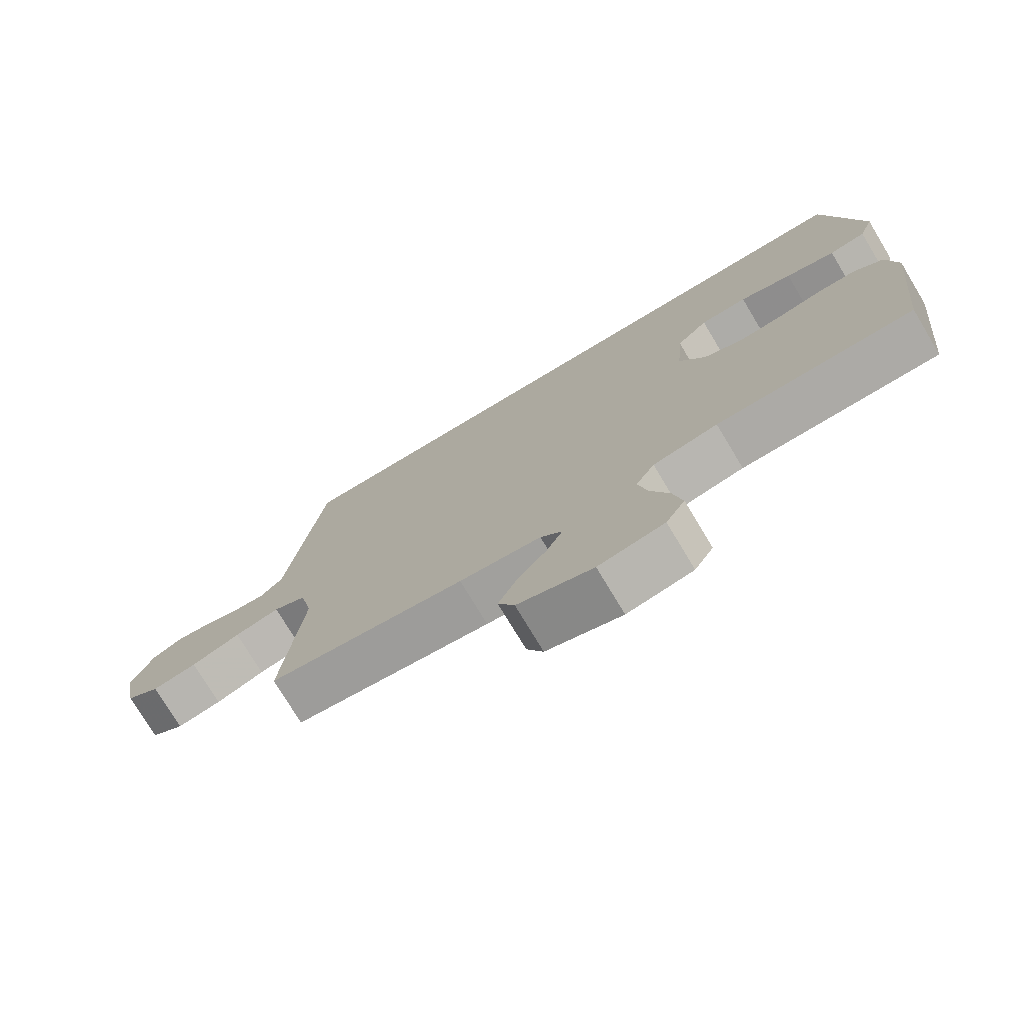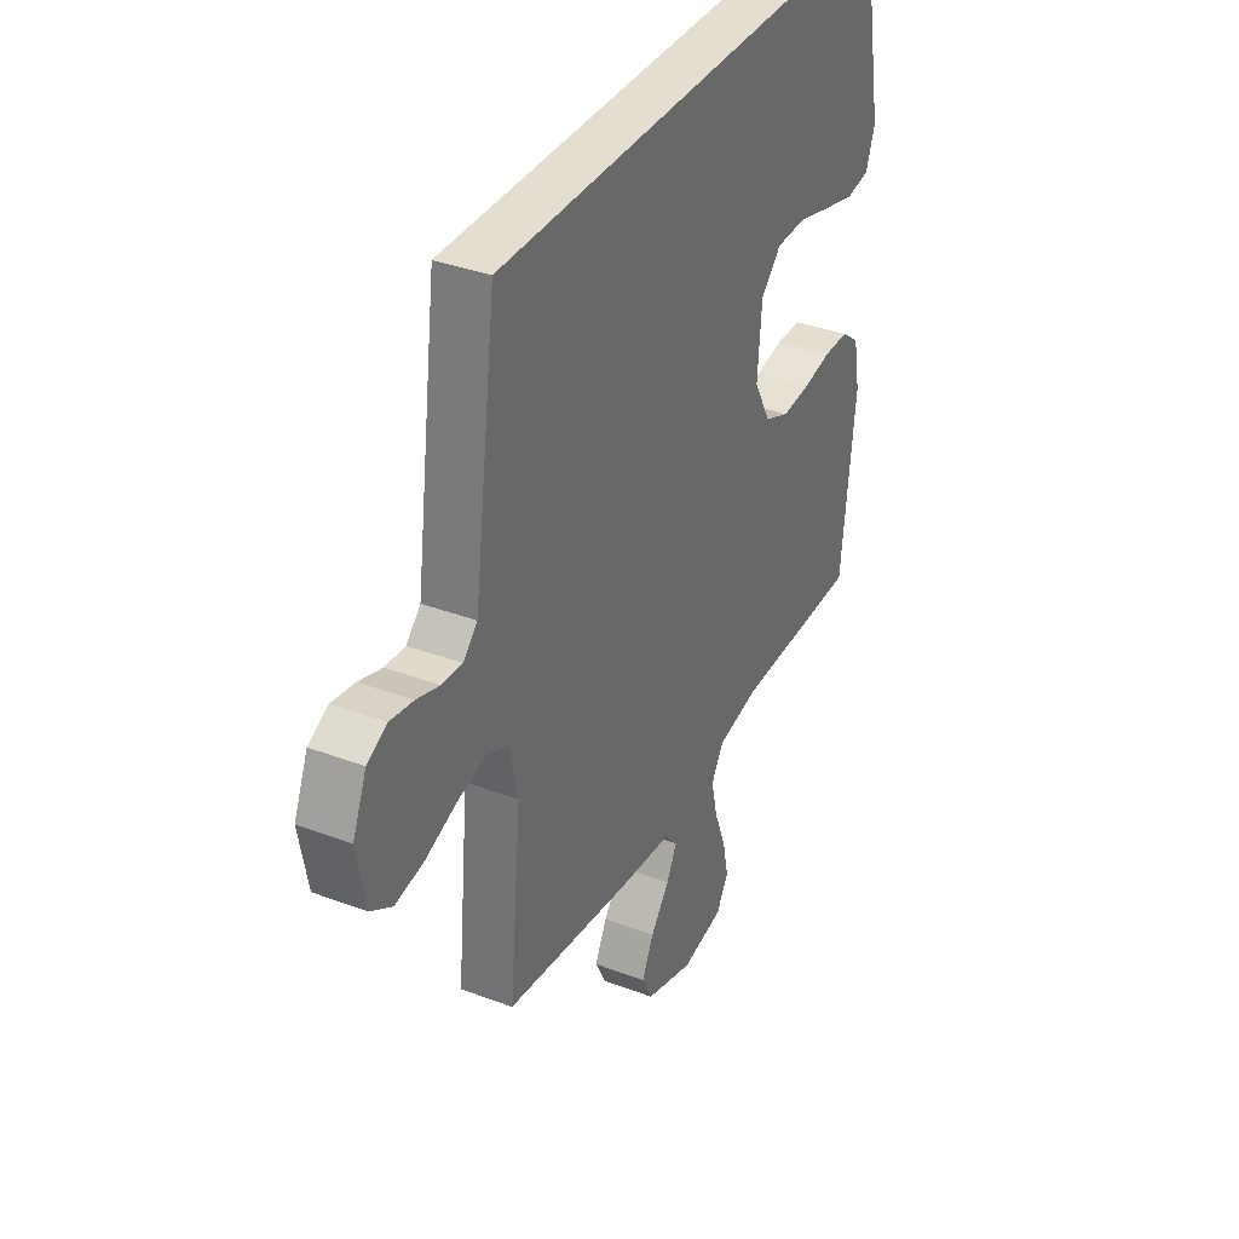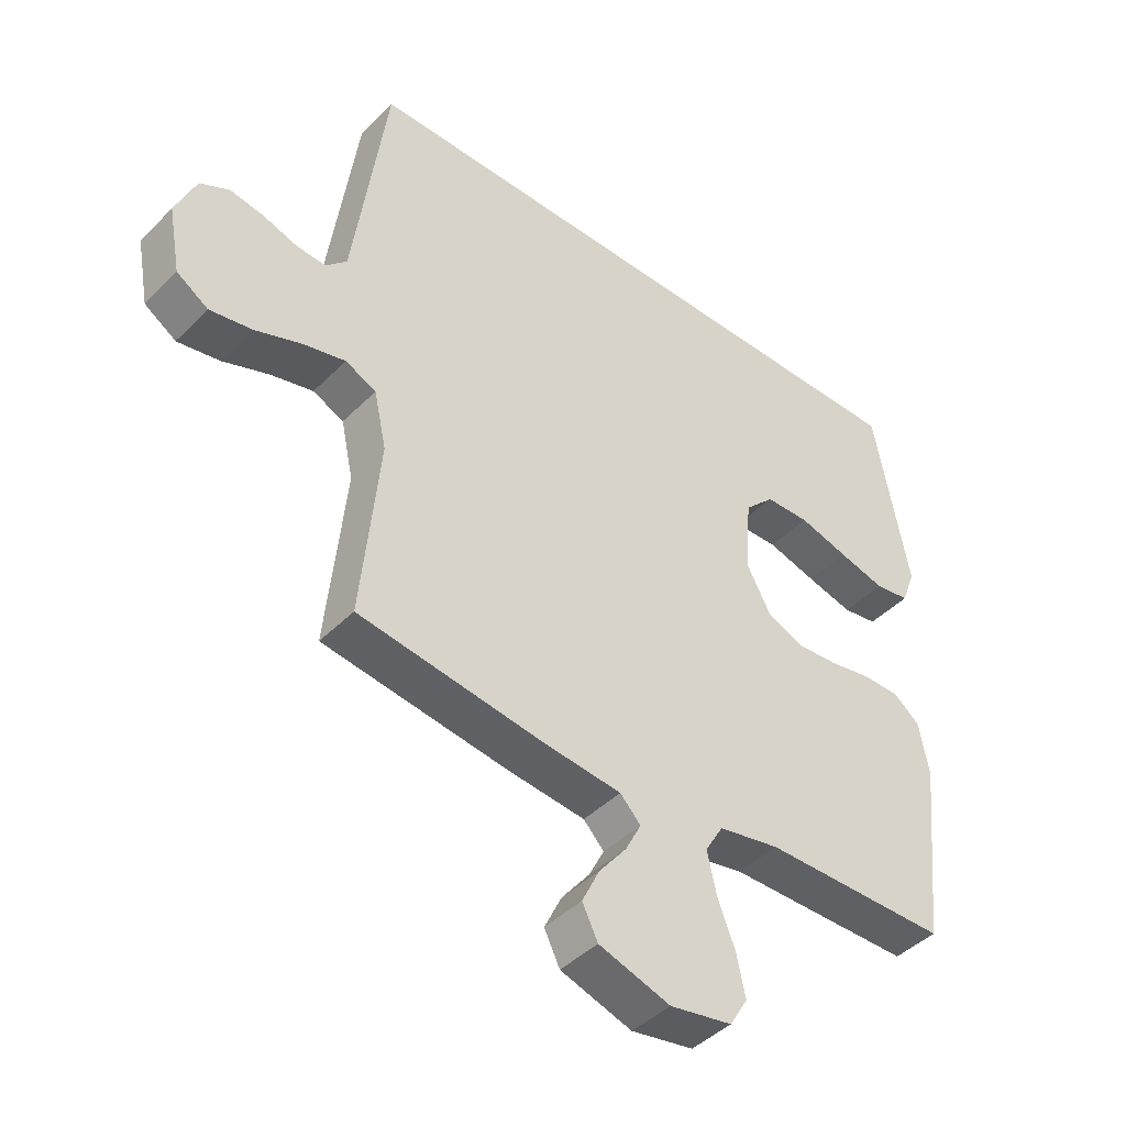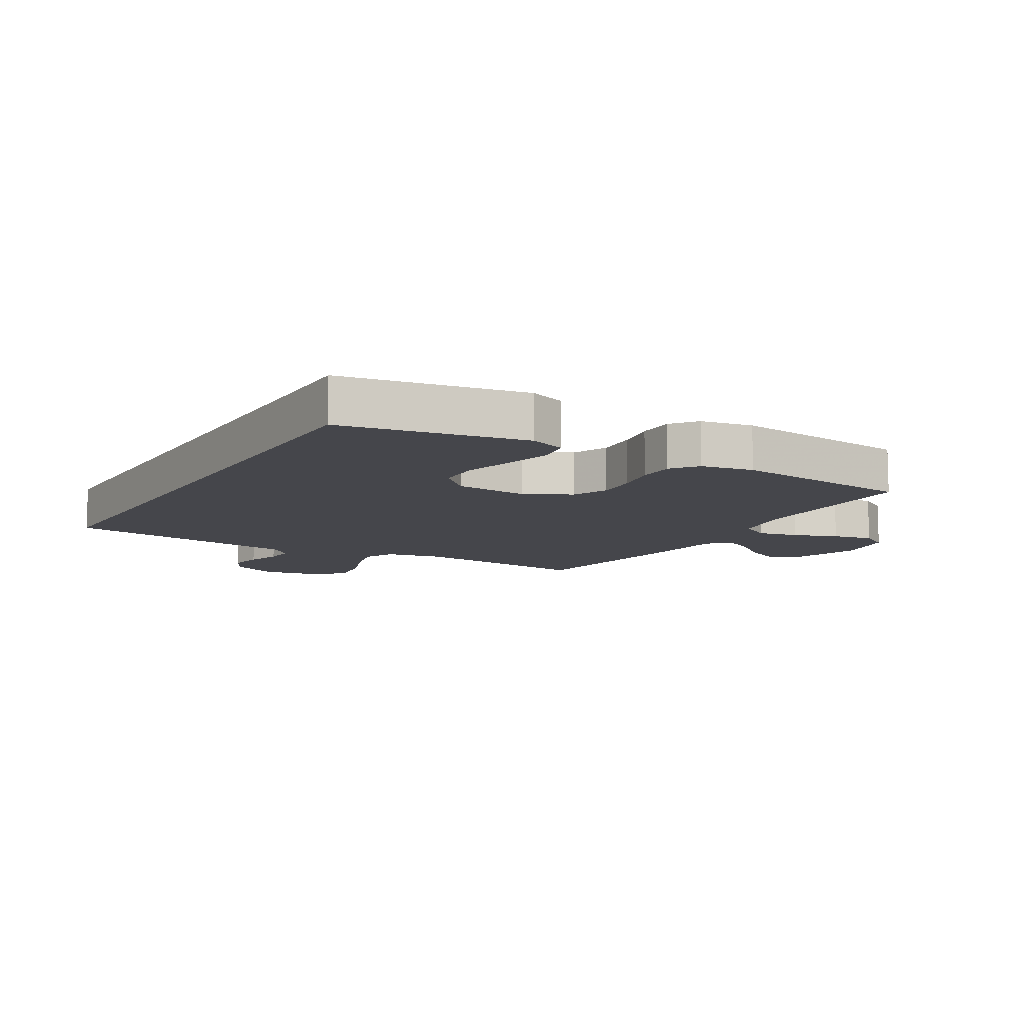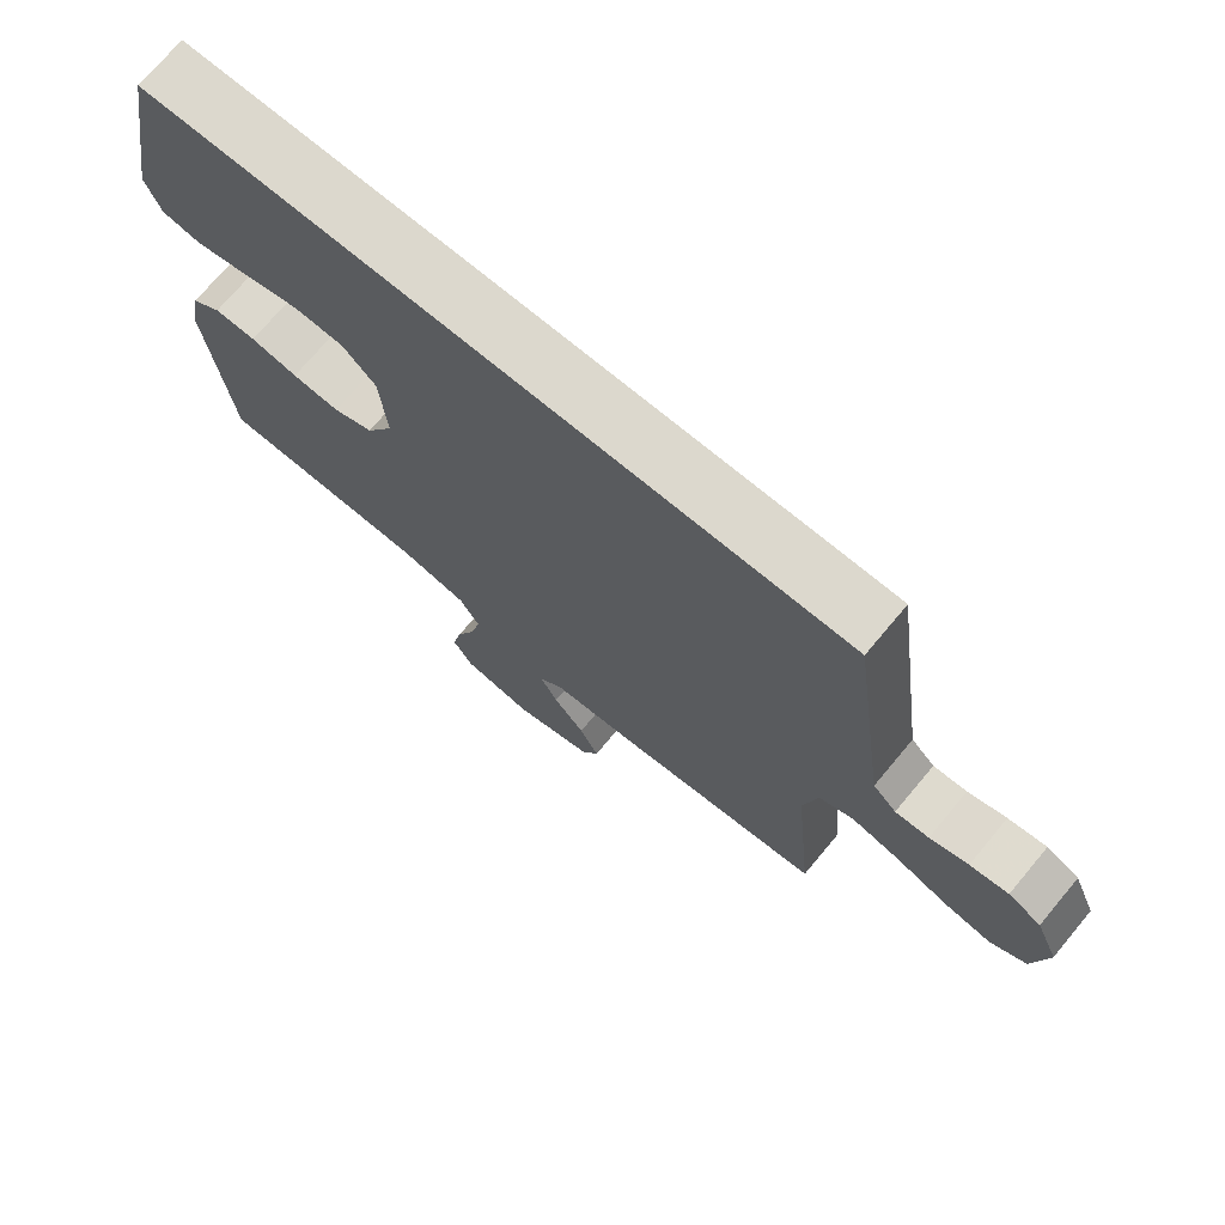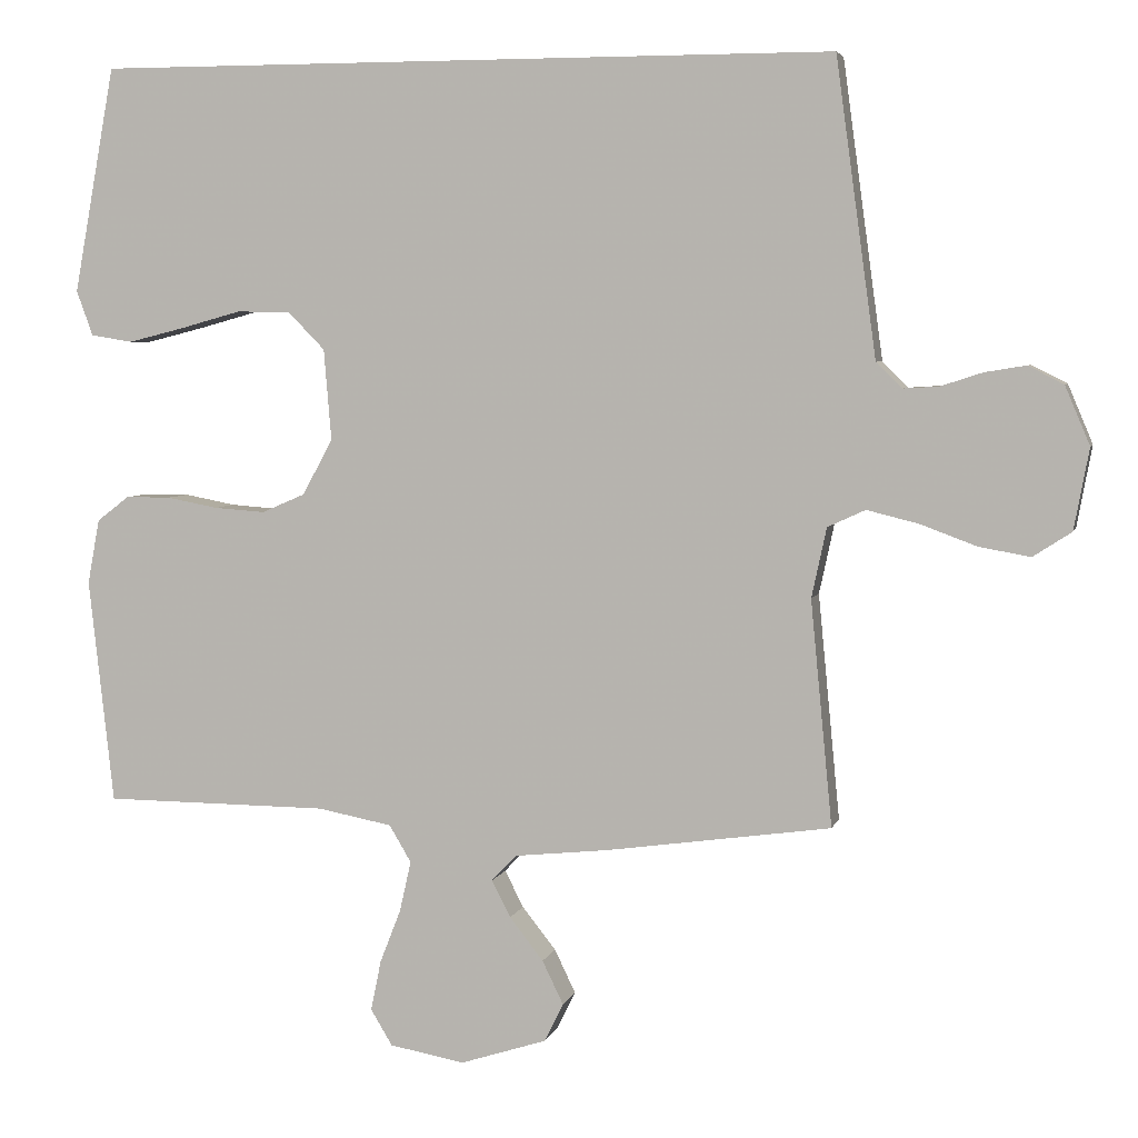
<metadata>
{"format":"obj","ext":"obj","renderer":"f3d","projection":"perspective","resolution":1024,"background":"white","views":[{"elev":-75.7,"azim":31.0,"up":"+Z"},{"elev":35.9,"azim":-63.6,"up":"+Z"},{"elev":-43.6,"azim":-40.7,"up":"+Z"},{"elev":-10.1,"azim":59.2,"up":"+Y"},{"elev":72.5,"azim":-140.1,"up":"+Z"},{"elev":4.8,"azim":-166.6,"up":"+Z"}]}
</metadata>
<code>
v -0.5 0.07 -0.5
v -0.471 0.07 -0.2
v -0.491 0.07 -0.107
v -0.541 0.07 -0.084
v -0.61 0.07 -0.101
v -0.685 0.07 -0.129
v -0.753 0.07 -0.141
v -0.804 0.07 -0.108
v -0.824 0.07 0
v -0.791 0.07 0.078
v -0.744 0.07 0.102
v -0.689 0.07 0.093
v -0.634 0.07 0.075
v -0.586 0.07 0.072
v -0.552 0.07 0.106
v -0.539 0.07 0.2
v -0.498 0.07 0.5
v 0.489 0.07 0.5
v 0.544 0.07 0.2
v 0.522 0.07 0.14
v 0.466 0.07 0.131
v 0.39 0.07 0.15
v 0.31 0.07 0.172
v 0.238 0.07 0.17
v 0.19 0.07 0.121
v 0.18 0.07 0
v 0.22 0.07 -0.074
v 0.278 0.07 -0.099
v 0.346 0.07 -0.094
v 0.414 0.07 -0.081
v 0.474 0.07 -0.081
v 0.517 0.07 -0.114
v 0.533 0.07 -0.2
v 0.5 0.07 -0.5
v 0.2 0.07 -0.502
v 0.101 0.07 -0.521
v 0.072 0.07 -0.57
v 0.087 0.07 -0.637
v 0.115 0.07 -0.709
v 0.129 0.07 -0.776
v 0.1 0.07 -0.824
v 0 0.07 -0.842
v -0.115 0.07 -0.805
v -0.14 0.07 -0.754
v -0.112 0.07 -0.696
v -0.067 0.07 -0.639
v -0.042 0.07 -0.59
v -0.075 0.07 -0.555
v -0.2 0.07 -0.542
v -0.5 0 -0.5
v -0.471 0 -0.2
v -0.491 0 -0.107
v -0.541 0 -0.084
v -0.61 0 -0.101
v -0.685 0 -0.129
v -0.753 0 -0.141
v -0.804 0 -0.108
v -0.824 0 0
v -0.791 0 0.078
v -0.744 0 0.102
v -0.689 0 0.093
v -0.634 0 0.075
v -0.586 0 0.072
v -0.552 0 0.106
v -0.539 0 0.2
v -0.498 0 0.5
v 0.489 0 0.5
v 0.544 0 0.2
v 0.522 0 0.14
v 0.466 0 0.131
v 0.39 0 0.15
v 0.31 0 0.172
v 0.238 0 0.17
v 0.19 0 0.121
v 0.18 0 0
v 0.22 0 -0.074
v 0.278 0 -0.099
v 0.346 0 -0.094
v 0.414 0 -0.081
v 0.474 0 -0.081
v 0.517 0 -0.114
v 0.533 0 -0.2
v 0.5 0 -0.5
v 0.2 0 -0.502
v 0.101 0 -0.521
v 0.072 0 -0.57
v 0.087 0 -0.637
v 0.115 0 -0.709
v 0.129 0 -0.776
v 0.1 0 -0.824
v 0 0 -0.842
v -0.115 0 -0.805
v -0.14 0 -0.754
v -0.112 0 -0.696
v -0.067 0 -0.639
v -0.042 0 -0.59
v -0.075 0 -0.555
v -0.2 0 -0.542
f 48 49 1 2
f 44 45 46
f 43 44 46
f 42 43 46
f 41 42 46
f 40 41 46
f 39 40 46
f 38 39 46
f 37 38 46 47
f 36 37 47 48
f 33 34 35
f 32 33 35
f 31 32 35
f 30 31 35
f 29 30 35
f 28 29 35 36
f 48 2 3
f 36 48 3
f 28 36 3
f 27 28 3
f 21 22 23
f 20 21 23
f 19 20 23
f 18 19 23
f 17 18 23
f 16 17 23 24
f 15 16 24 25
f 11 12 13
f 10 11 13
f 9 10 13
f 8 9 13
f 7 8 13
f 6 7 13
f 5 6 13
f 4 5 13 14
f 4 14 15
f 3 4 15
f 27 3 15
f 26 27 15
f 15 25 26
f 51 50 98 97
f 95 94 93
f 95 93 92
f 95 92 91
f 95 91 90
f 95 90 89
f 95 89 88
f 95 88 87
f 96 95 87 86
f 97 96 86 85
f 84 83 82
f 84 82 81
f 84 81 80
f 84 80 79
f 84 79 78
f 85 84 78 77
f 52 51 97
f 52 97 85
f 52 85 77
f 52 77 76
f 72 71 70
f 72 70 69
f 72 69 68
f 72 68 67
f 72 67 66
f 73 72 66 65
f 74 73 65 64
f 62 61 60
f 62 60 59
f 62 59 58
f 62 58 57
f 62 57 56
f 62 56 55
f 62 55 54
f 63 62 54 53
f 64 63 53
f 64 53 52
f 64 52 76
f 64 76 75
f 75 74 64
f 1 50 51 2
f 2 51 52 3
f 3 52 53 4
f 4 53 54 5
f 5 54 55 6
f 6 55 56 7
f 7 56 57 8
f 8 57 58 9
f 9 58 59 10
f 10 59 60 11
f 11 60 61 12
f 12 61 62 13
f 13 62 63 14
f 14 63 64 15
f 15 64 65 16
f 16 65 66 17
f 17 66 67 18
f 18 67 68 19
f 19 68 69 20
f 20 69 70 21
f 21 70 71 22
f 22 71 72 23
f 23 72 73 24
f 24 73 74 25
f 25 74 75 26
f 26 75 76 27
f 27 76 77 28
f 28 77 78 29
f 29 78 79 30
f 30 79 80 31
f 31 80 81 32
f 32 81 82 33
f 33 82 83 34
f 34 83 84 35
f 35 84 85 36
f 36 85 86 37
f 37 86 87 38
f 38 87 88 39
f 39 88 89 40
f 40 89 90 41
f 41 90 91 42
f 42 91 92 43
f 43 92 93 44
f 44 93 94 45
f 45 94 95 46
f 46 95 96 47
f 47 96 97 48
f 48 97 98 49
f 49 98 50 1

</code>
